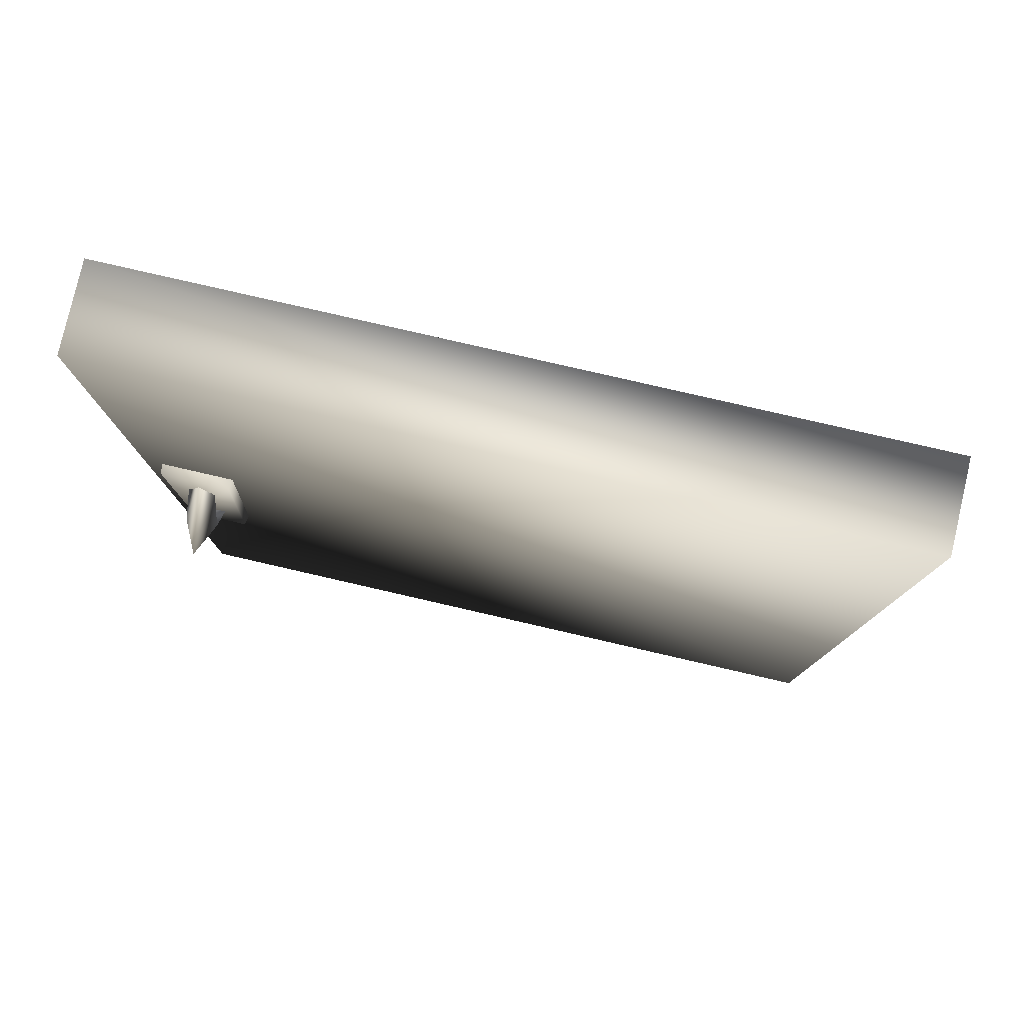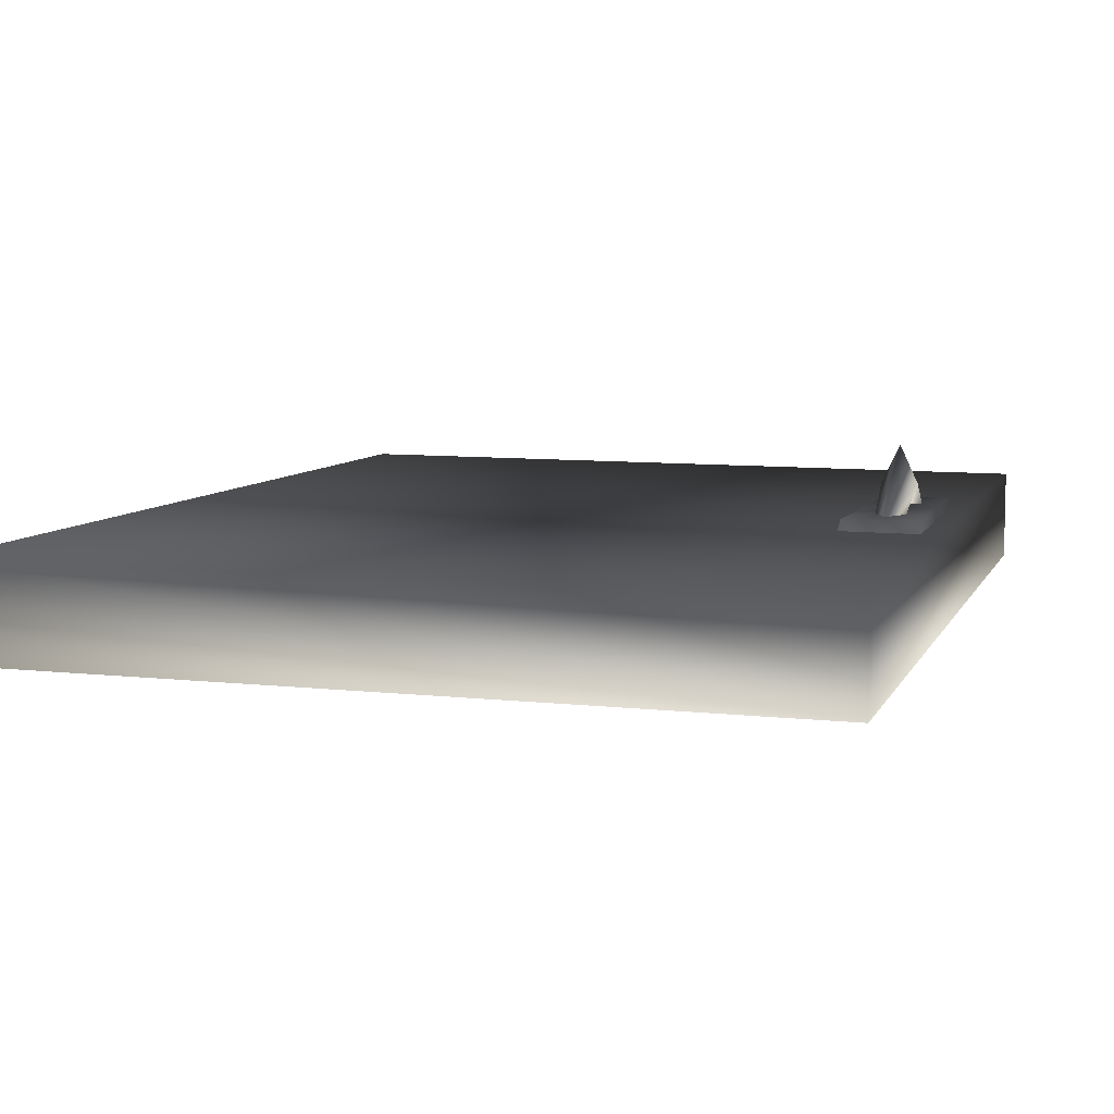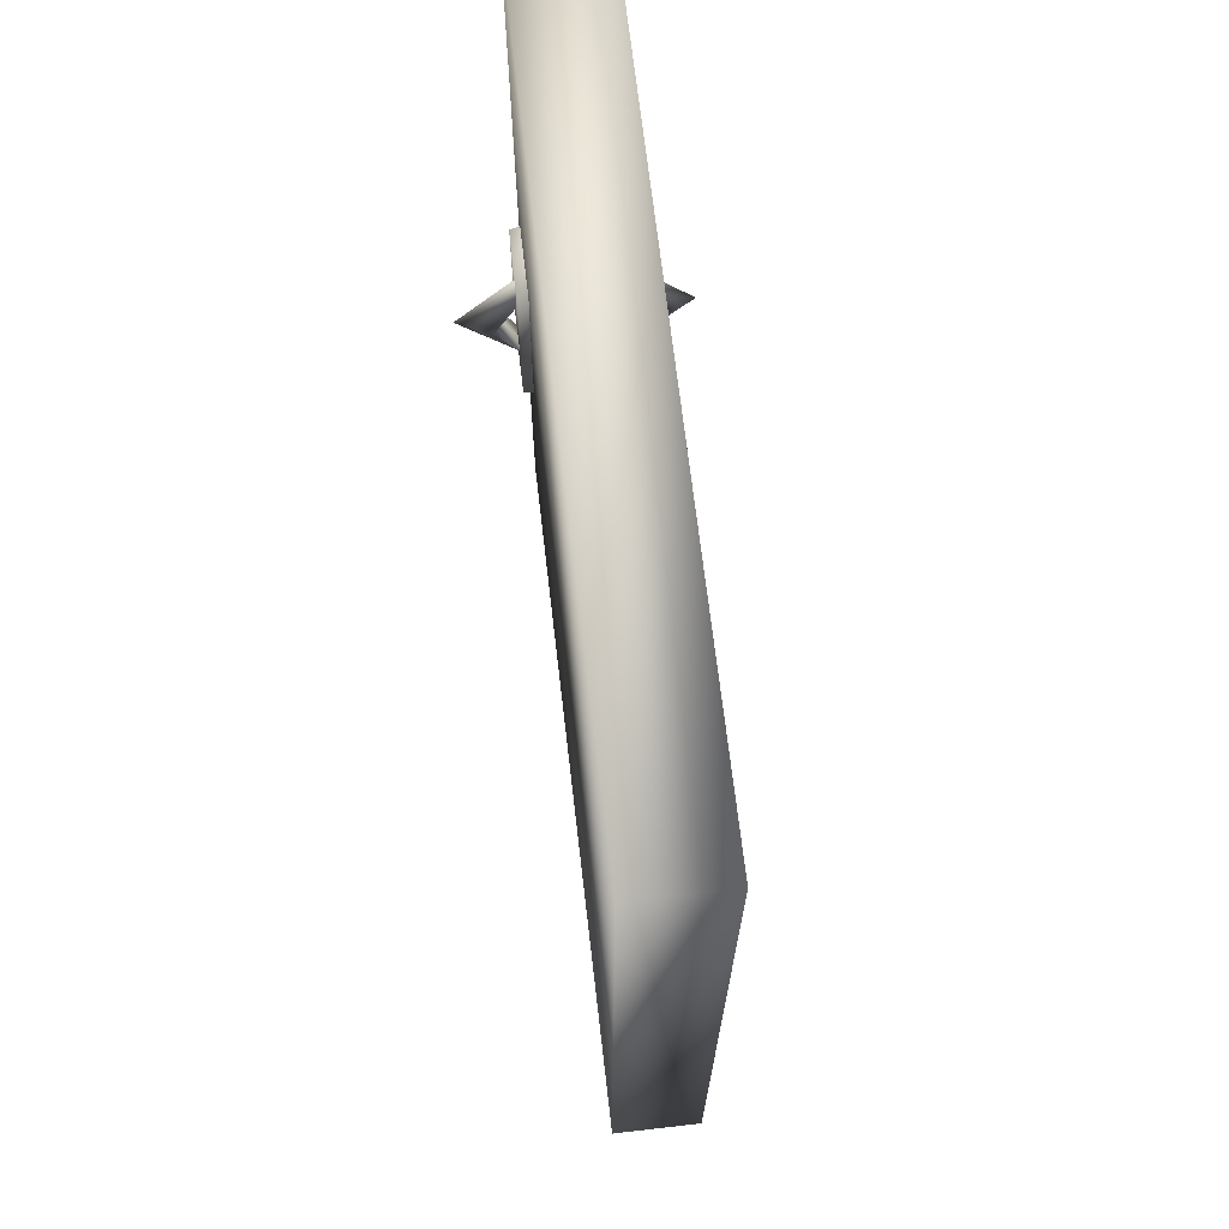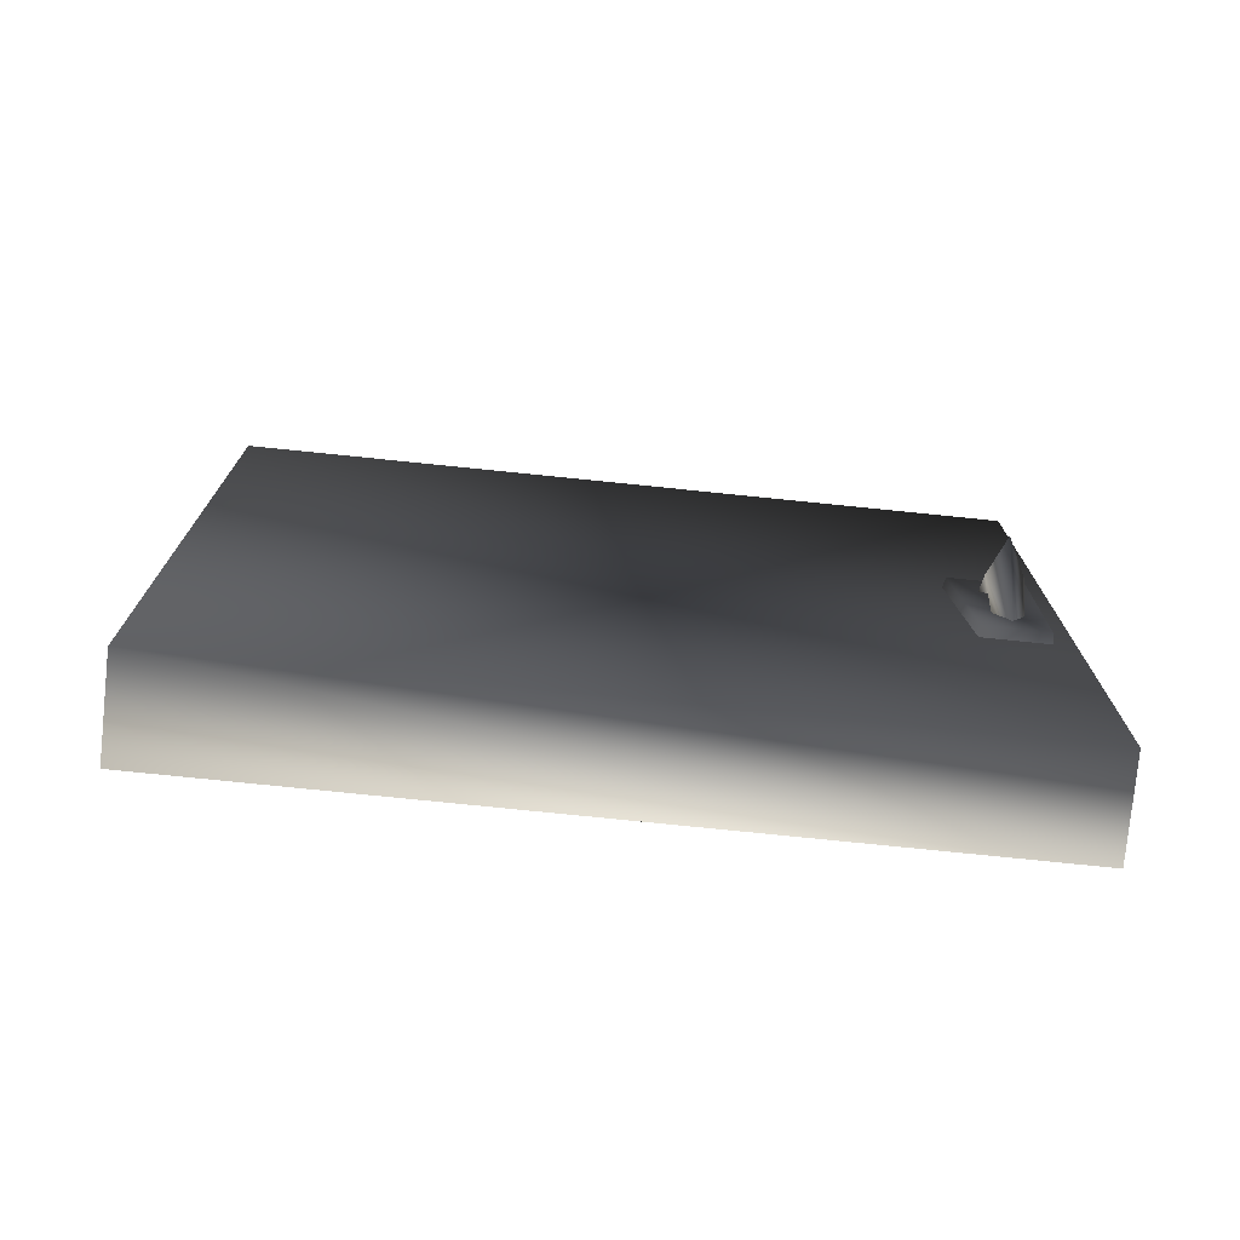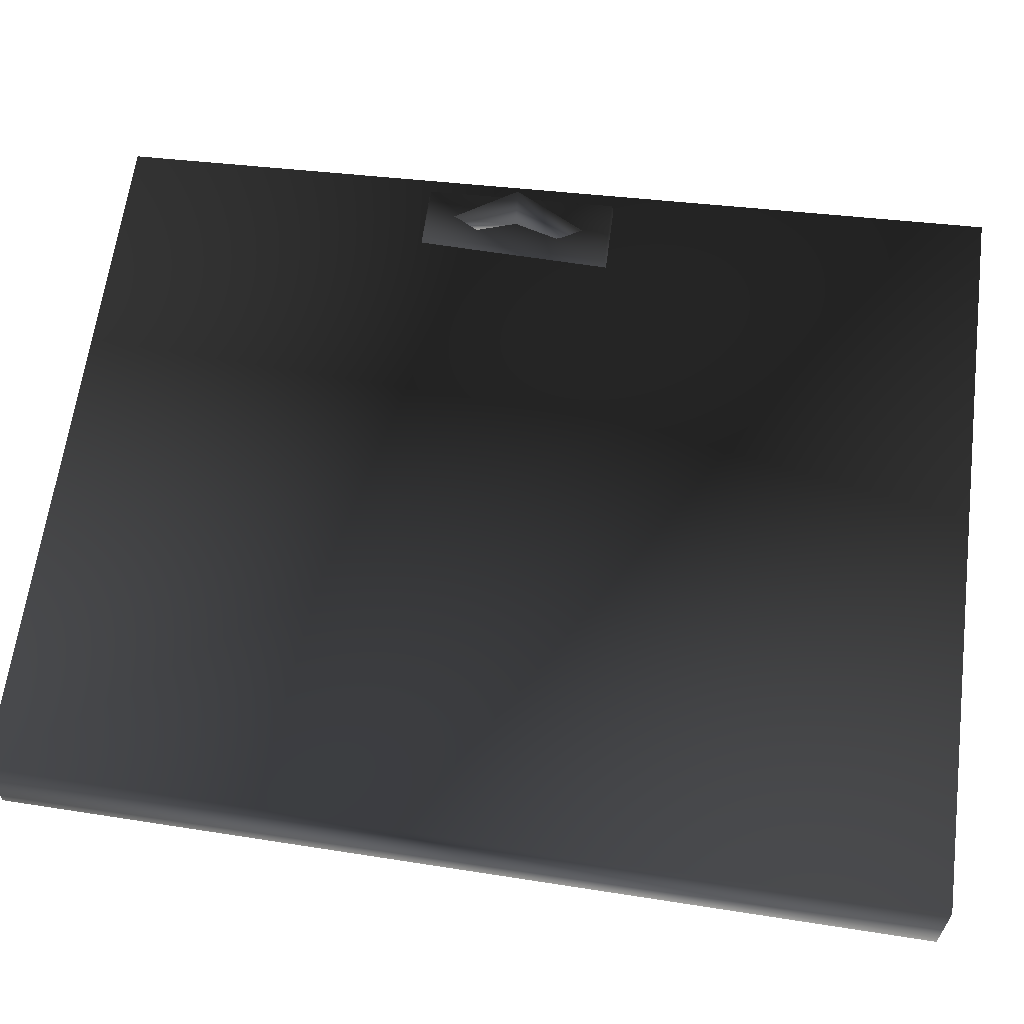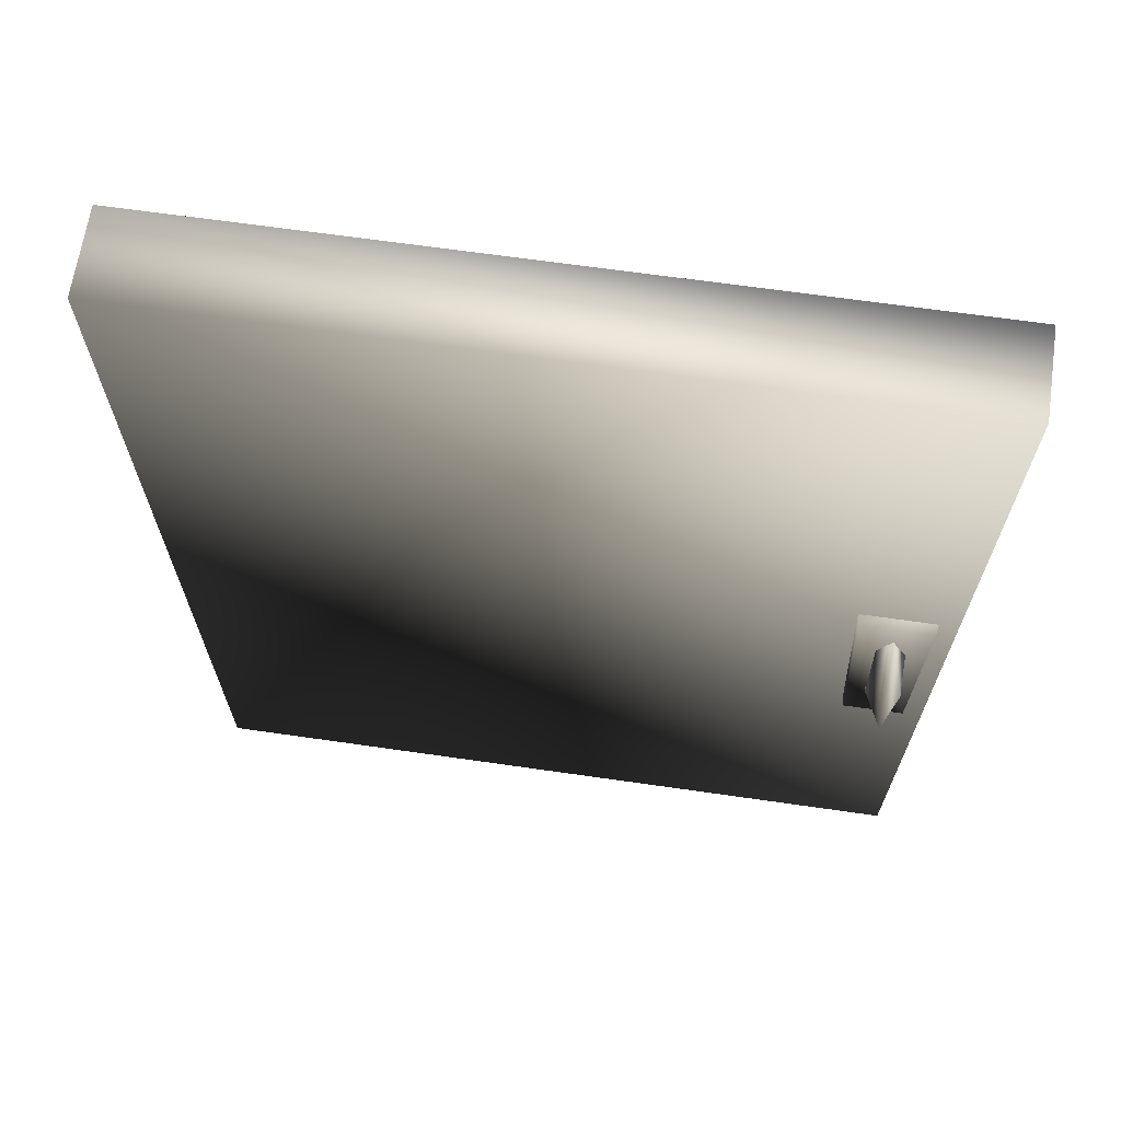
<metadata>
{"format":"obj","ext":"obj","renderer":"f3d","projection":"perspective","resolution":1024,"background":"white","views":[{"elev":78.8,"azim":13.0,"up":"+Y"},{"elev":8.0,"azim":-162.3,"up":"+Z"},{"elev":68.3,"azim":83.4,"up":"+Y"},{"elev":-77.9,"azim":174.2,"up":"+Y"},{"elev":62.7,"azim":97.4,"up":"+Z"},{"elev":64.9,"azim":-171.7,"up":"+Y"}]}
</metadata>
<code>
v 0.04107 1.709 0.1629
v 0.04107 1.709 -0.1637
v -2.816 1.709 -0.1637
v -0.0524 -1.709 -0.1637
v -0.0524 -1.709 0.1629
v -2.723 -1.709 0.1629
v -2.723 -1.709 -0.1637
v 0.04107 1.709 -0.1637
v 0.04107 1.709 0.1629
v -0.0524 -1.709 0.1629
v -0.0524 -1.709 -0.1637
v -2.816 1.709 0.1629
v -2.723 -1.709 0.1629
v -0.0524 -1.709 0.1629
v 0.04107 1.709 0.1629
v -2.678 -0.4942 -0.2002
v -2.701 0.2312 -0.2002
v -2.438 0.2312 -0.2002
v -2.461 -0.4942 -0.2002
v -2.438 0.2312 -0.2002
v -2.72 0.2566 -0.08316
v -2.419 0.2566 -0.08316
v -2.438 0.2312 0.2002
v -2.701 0.2312 0.2002
v -2.678 -0.4942 0.2002
v -2.461 -0.4942 0.2002
v -2.72 0.2566 0.08316
v -2.438 0.2312 0.2002
v -2.419 0.2566 0.08316
v -2.723 -1.709 -0.1637
v -2.816 1.709 -0.1637
v 0.04107 1.709 -0.1637
v -0.0524 -1.709 -0.1637
v -2.723 -1.709 -0.1637
v -2.723 -1.709 0.1629
v -2.816 1.709 0.1629
v -2.816 1.709 -0.1637
v -2.694 -0.5196 -0.08316
v -2.72 0.2566 -0.08316
v -2.701 0.2312 -0.2002
v -2.678 -0.4942 -0.2002
v -2.461 -0.4942 -0.2002
v -2.438 0.2312 -0.2002
v -2.419 0.2566 -0.08316
v -2.445 -0.5196 -0.08316
v -2.445 -0.5196 -0.08316
v -2.694 -0.5196 -0.08316
v -2.701 0.2312 0.2002
v -2.72 0.2566 0.08316
v -2.694 -0.5196 0.08316
v -2.678 -0.4942 0.2002
v -2.419 0.2566 0.08316
v -2.438 0.2312 0.2002
v -2.461 -0.4942 0.2002
v -2.445 -0.5196 0.08316
v -2.694 -0.5196 0.08316
v -2.445 -0.5196 0.08316
v -2.57 -0.1303 -0.4188
v -2.57 0.1513 -0.1793
v -2.521 0.06714 -0.1793
v -2.632 -0.1303 -0.2876
v -2.619 -0.3277 -0.1793
v -2.521 -0.3277 -0.1793
v -2.619 0.06714 -0.1793
v -2.508 -0.1303 -0.2876
v -2.57 -0.4119 -0.1793
v -2.632 -0.1303 0.2876
v -2.57 -0.1303 0.4188
v -2.57 0.1513 0.1793
v -2.521 0.06714 0.1793
v -2.508 -0.1303 0.2876
v -2.619 0.06714 0.1793
v -2.521 -0.3277 0.1793
v -2.619 -0.3277 0.1793
v -2.57 -0.4119 0.1793
v -2.816 1.709 -0.1637
v -2.816 1.709 0.1629
g FARMDOOR01TEST
o FARMDOOR01TEST0
f 1 2 3
f 4 5 6
f 6 7 4
f 8 9 10
f 10 11 8
f 12 13 14
f 14 15 12
f 16 17 18
f 18 19 16
f 20 17 21
f 21 22 20
f 23 24 25
f 25 26 23
f 27 24 28
f 28 29 27
f 30 31 32
f 32 33 30
f 34 35 36
f 36 37 34
f 38 39 40
f 40 41 38
f 42 43 44
f 44 45 42
f 42 46 47
f 47 41 42
f 48 49 50
f 50 51 48
f 52 53 54
f 54 55 52
f 54 51 56
f 56 57 54
f 58 59 60
f 59 58 61
f 62 61 58
f 61 62 63
f 61 64 59
f 64 61 65
f 63 65 61
f 65 63 66
f 58 66 62
f 66 58 65
f 60 65 58
f 65 60 64
f 67 68 69
f 70 69 68
f 68 71 70
f 72 70 71
f 69 72 67
f 71 67 72
f 67 71 73
f 73 74 67
f 68 67 74
f 74 75 68
f 71 68 75
f 75 73 71
f 76 77 1

</code>
